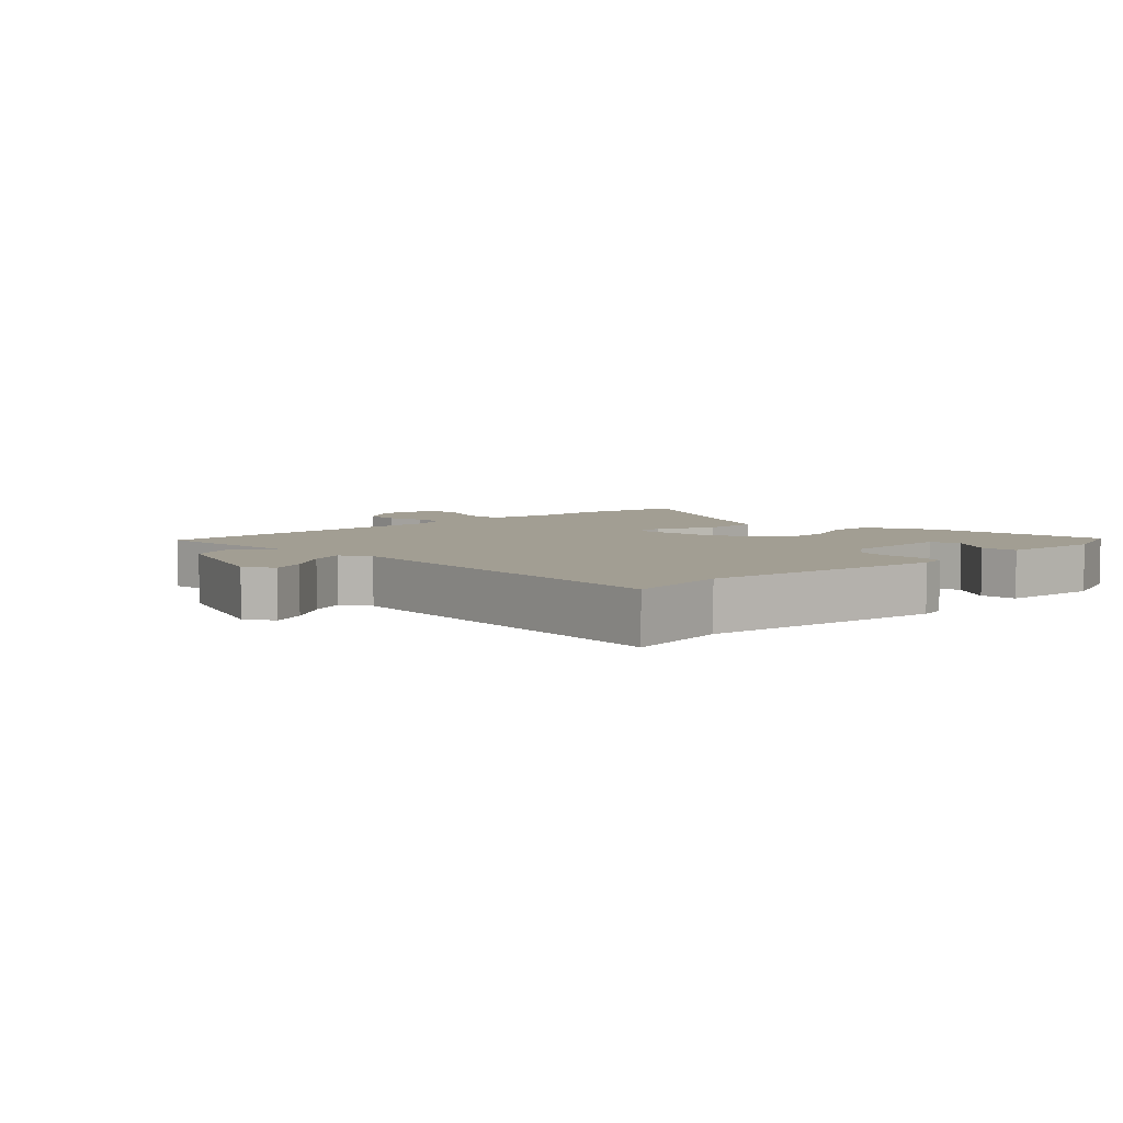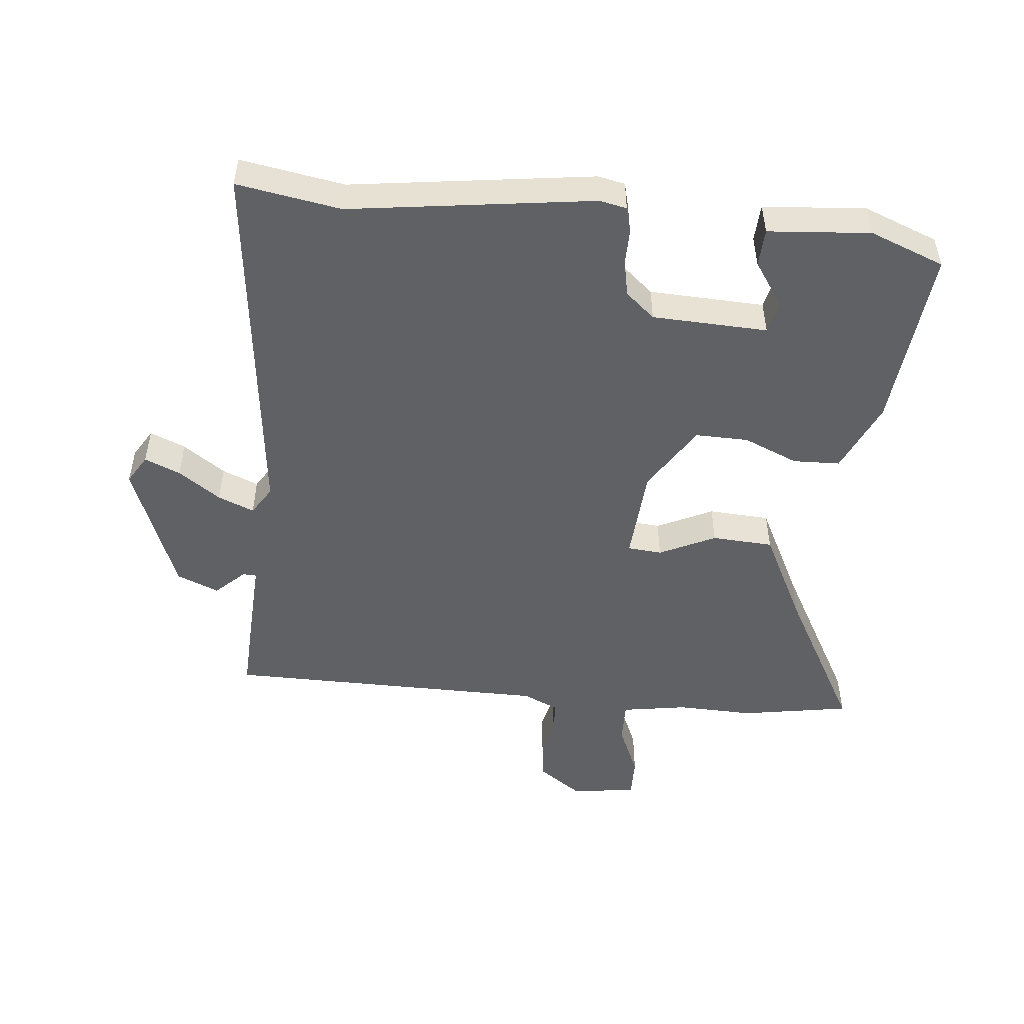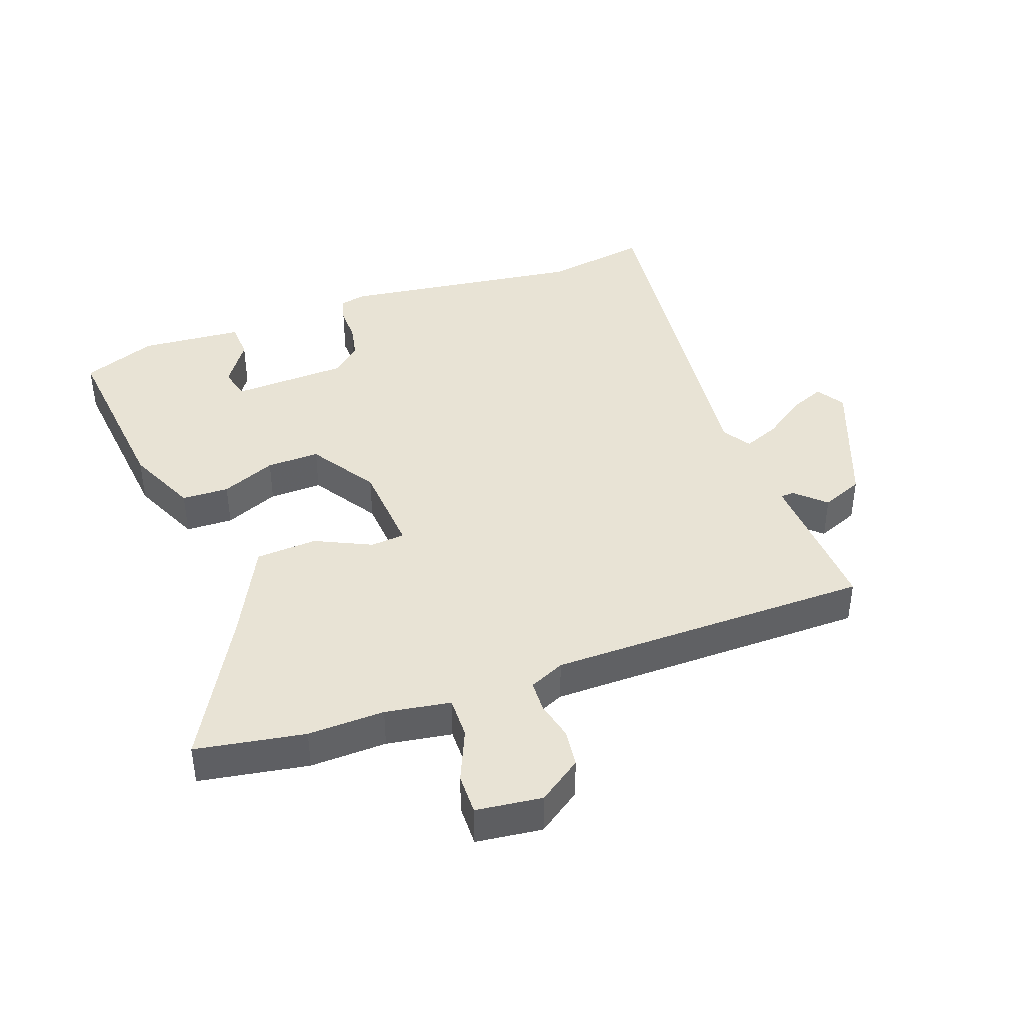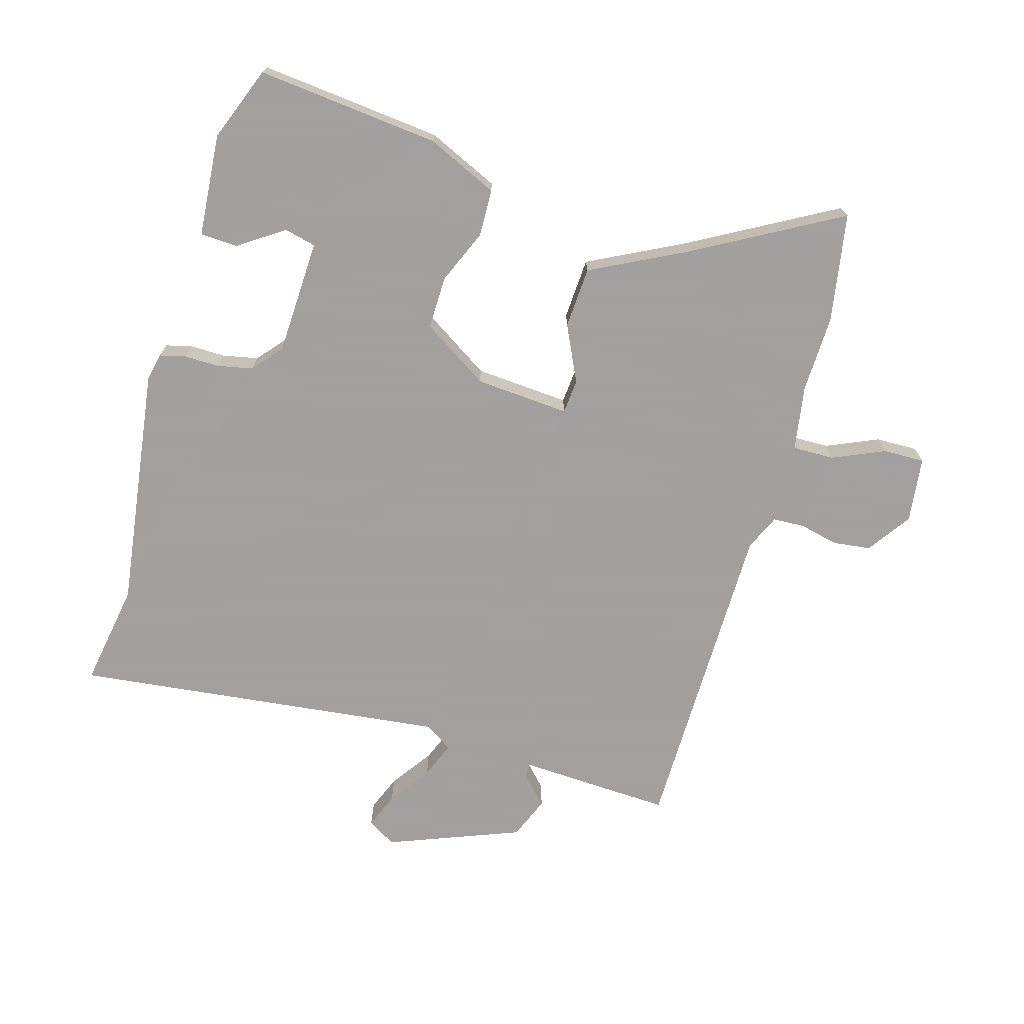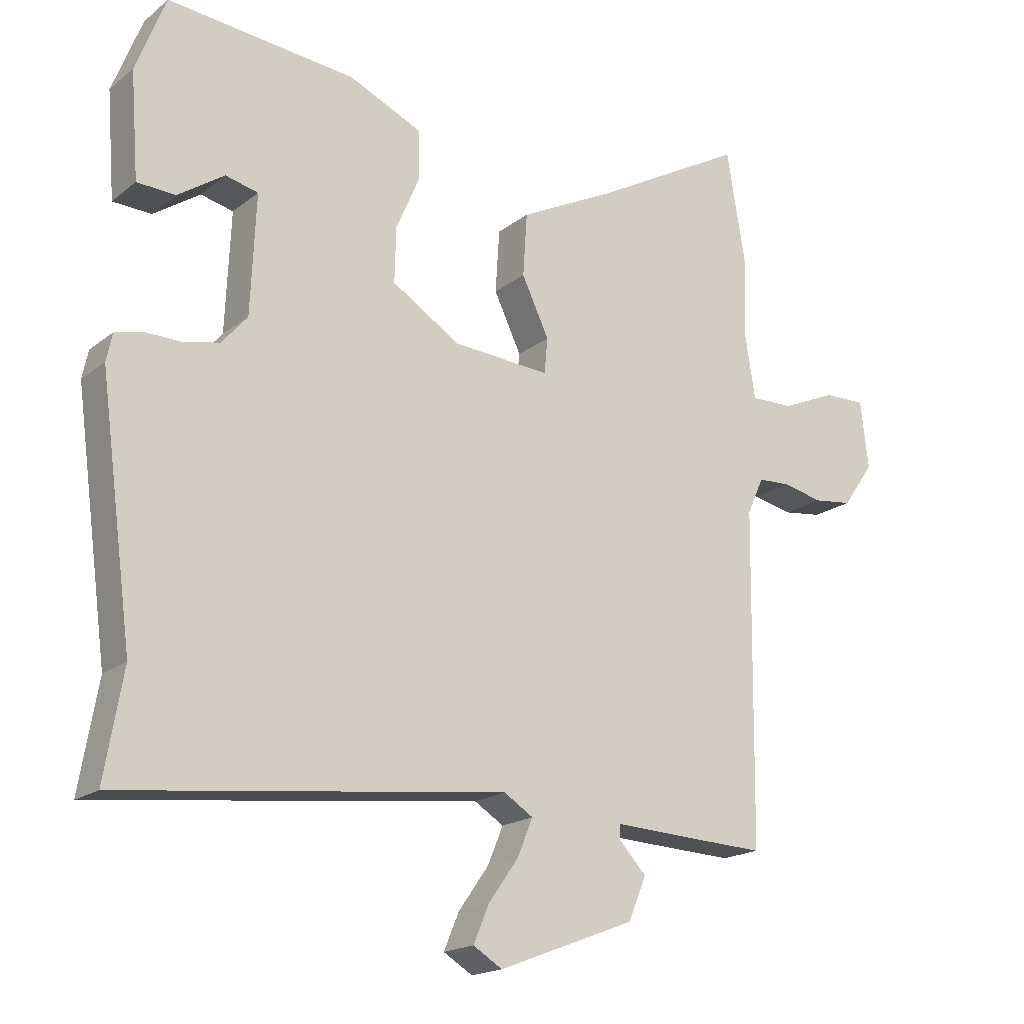
<metadata>
{"format":"obj","ext":"obj","renderer":"f3d","projection":"perspective","resolution":1024,"background":"white","views":[{"elev":5.1,"azim":-134.4,"up":"+Y"},{"elev":-50.2,"azim":-95.4,"up":"+Y"},{"elev":41.3,"azim":70.2,"up":"+Y"},{"elev":-71.9,"azim":-15.9,"up":"+Y"},{"elev":-18.1,"azim":-34.3,"up":"+Z"}]}
</metadata>
<code>
v -0.463 0.07 0.547
v -0.18 0.07 0.517
v -0.07 0.07 0.467
v -0.068 0.07 0.394
v -0.104 0.07 0.31
v -0.106 0.07 0.228
v -0.003 0.07 0.162
v 0.143 0.07 0.151
v 0.148 0.07 0.204
v 0.107 0.07 0.291
v 0.113 0.07 0.386
v 0.259 0.07 0.459
v 0.486 0.07 0.584
v 0.514 0.07 0.415
v 0.51 0.07 0.296
v 0.526 0.07 0.195
v 0.591 0.07 0.196
v 0.672 0.07 0.231
v 0.736 0.07 0.232
v 0.748 0.07 0.13
v 0.701 0.07 0.063
v 0.642 0.07 0.056
v 0.582 0.07 0.07
v 0.533 0.07 0.068
v 0.508 0.07 0.013
v 0.502 0.07 -0.487
v 0.416 0.07 -0.483
v 0.264 0.07 -0.475
v 0.263 0.07 -0.496
v 0.305 0.07 -0.541
v 0.278 0.07 -0.606
v 0.072 0.07 -0.685
v 0.028 0.07 -0.658
v 0.051 0.07 -0.603
v 0.097 0.07 -0.538
v 0.12 0.07 -0.482
v 0.076 0.07 -0.454
v -0.503 0.07 -0.519
v -0.475 0.07 -0.358
v -0.525 0.07 0.019
v -0.516 0.07 0.061
v -0.476 0.07 0.071
v -0.421 0.07 0.07
v -0.366 0.07 0.081
v -0.327 0.07 0.126
v -0.319 0.07 0.305
v -0.368 0.07 0.317
v -0.438 0.07 0.27
v -0.496 0.07 0.273
v -0.508 0.07 0.432
v -0.463 0 0.547
v -0.18 0 0.517
v -0.07 0 0.467
v -0.068 0 0.394
v -0.104 0 0.31
v -0.106 0 0.228
v -0.003 0 0.162
v 0.143 0 0.151
v 0.148 0 0.204
v 0.107 0 0.291
v 0.113 0 0.386
v 0.259 0 0.459
v 0.486 0 0.584
v 0.514 0 0.415
v 0.51 0 0.296
v 0.526 0 0.195
v 0.591 0 0.196
v 0.672 0 0.231
v 0.736 0 0.232
v 0.748 0 0.13
v 0.701 0 0.063
v 0.642 0 0.056
v 0.582 0 0.07
v 0.533 0 0.068
v 0.508 0 0.013
v 0.502 0 -0.487
v 0.416 0 -0.483
v 0.264 0 -0.475
v 0.263 0 -0.496
v 0.305 0 -0.541
v 0.278 0 -0.606
v 0.072 0 -0.685
v 0.028 0 -0.658
v 0.051 0 -0.603
v 0.097 0 -0.538
v 0.12 0 -0.482
v 0.076 0 -0.454
v -0.503 0 -0.519
v -0.475 0 -0.358
v -0.525 0 0.019
v -0.516 0 0.061
v -0.476 0 0.071
v -0.421 0 0.07
v -0.366 0 0.081
v -0.327 0 0.126
v -0.319 0 0.305
v -0.368 0 0.317
v -0.438 0 0.27
v -0.496 0 0.273
v -0.508 0 0.432
f 50 1 2
f 49 50 2
f 48 49 2
f 47 48 2
f 3 4 5
f 2 3 5
f 47 2 5
f 46 47 5
f 45 46 5 6
f 44 45 6 7
f 41 42 43
f 40 41 43
f 39 40 43
f 39 43 44
f 44 7 8
f 39 44 8
f 38 39 8
f 37 38 8
f 33 34 35
f 32 33 35
f 31 32 35
f 30 31 35
f 29 30 35
f 28 29 35 36
f 25 26 27 28
f 36 37 8
f 28 36 8
f 25 28 8
f 24 25 8
f 21 22 23
f 20 21 23
f 19 20 23
f 18 19 23
f 17 18 23
f 23 24 8
f 17 23 8
f 16 17 8
f 12 13 14 15
f 12 15 16
f 11 12 16
f 10 11 16
f 9 10 16
f 8 9 16
f 52 51 100
f 52 100 99
f 52 99 98
f 52 98 97
f 55 54 53
f 55 53 52
f 55 52 97
f 55 97 96
f 56 55 96 95
f 57 56 95 94
f 93 92 91
f 93 91 90
f 93 90 89
f 94 93 89
f 58 57 94
f 58 94 89
f 58 89 88
f 58 88 87
f 85 84 83
f 85 83 82
f 85 82 81
f 85 81 80
f 85 80 79
f 86 85 79 78
f 78 77 76 75
f 58 87 86
f 58 86 78
f 58 78 75
f 58 75 74
f 73 72 71
f 73 71 70
f 73 70 69
f 73 69 68
f 73 68 67
f 58 74 73
f 58 73 67
f 58 67 66
f 65 64 63 62
f 66 65 62
f 66 62 61
f 66 61 60
f 66 60 59
f 66 59 58
f 1 51 52 2
f 2 52 53 3
f 3 53 54 4
f 4 54 55 5
f 5 55 56 6
f 6 56 57 7
f 7 57 58 8
f 8 58 59 9
f 9 59 60 10
f 10 60 61 11
f 11 61 62 12
f 12 62 63 13
f 13 63 64 14
f 14 64 65 15
f 15 65 66 16
f 16 66 67 17
f 17 67 68 18
f 18 68 69 19
f 19 69 70 20
f 20 70 71 21
f 21 71 72 22
f 22 72 73 23
f 23 73 74 24
f 24 74 75 25
f 25 75 76 26
f 26 76 77 27
f 27 77 78 28
f 28 78 79 29
f 29 79 80 30
f 30 80 81 31
f 31 81 82 32
f 32 82 83 33
f 33 83 84 34
f 34 84 85 35
f 35 85 86 36
f 36 86 87 37
f 37 87 88 38
f 38 88 89 39
f 39 89 90 40
f 40 90 91 41
f 41 91 92 42
f 42 92 93 43
f 43 93 94 44
f 44 94 95 45
f 45 95 96 46
f 46 96 97 47
f 47 97 98 48
f 48 98 99 49
f 49 99 100 50
f 50 100 51 1

</code>
